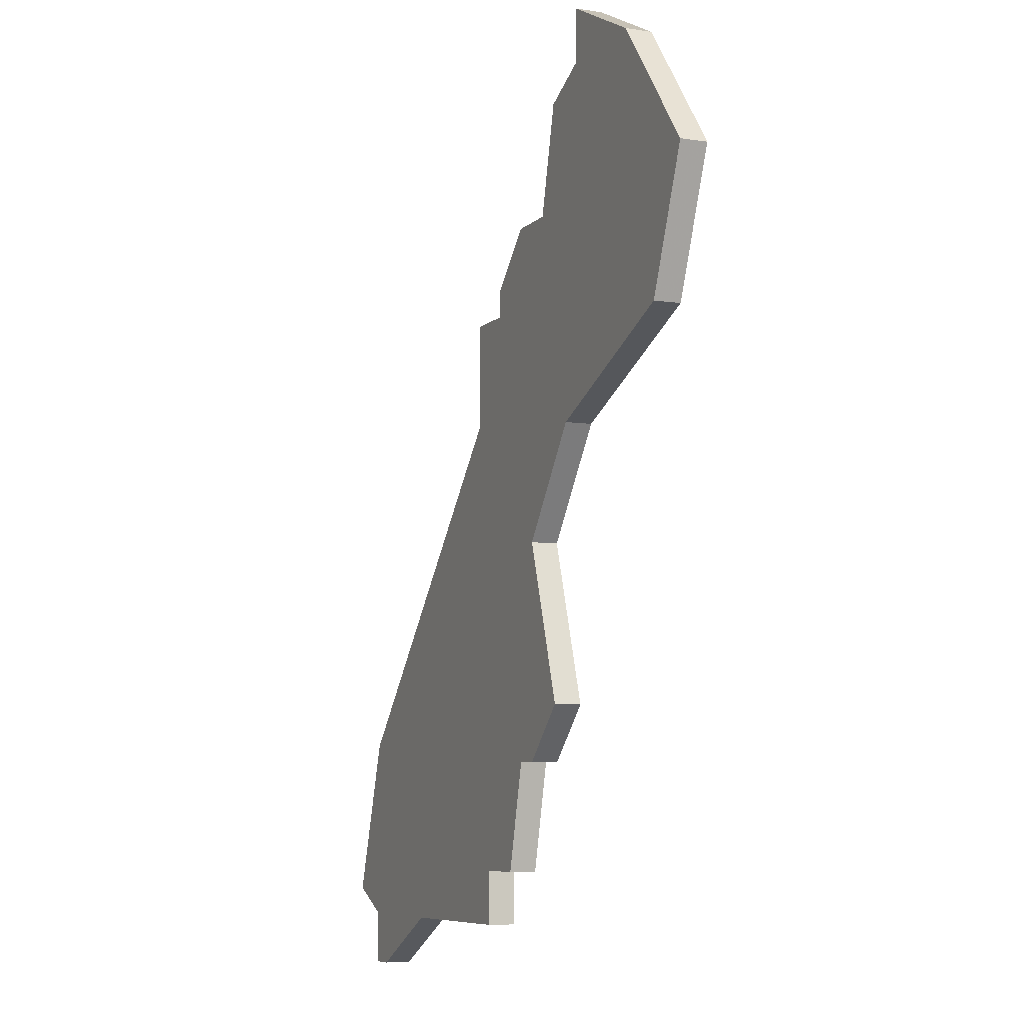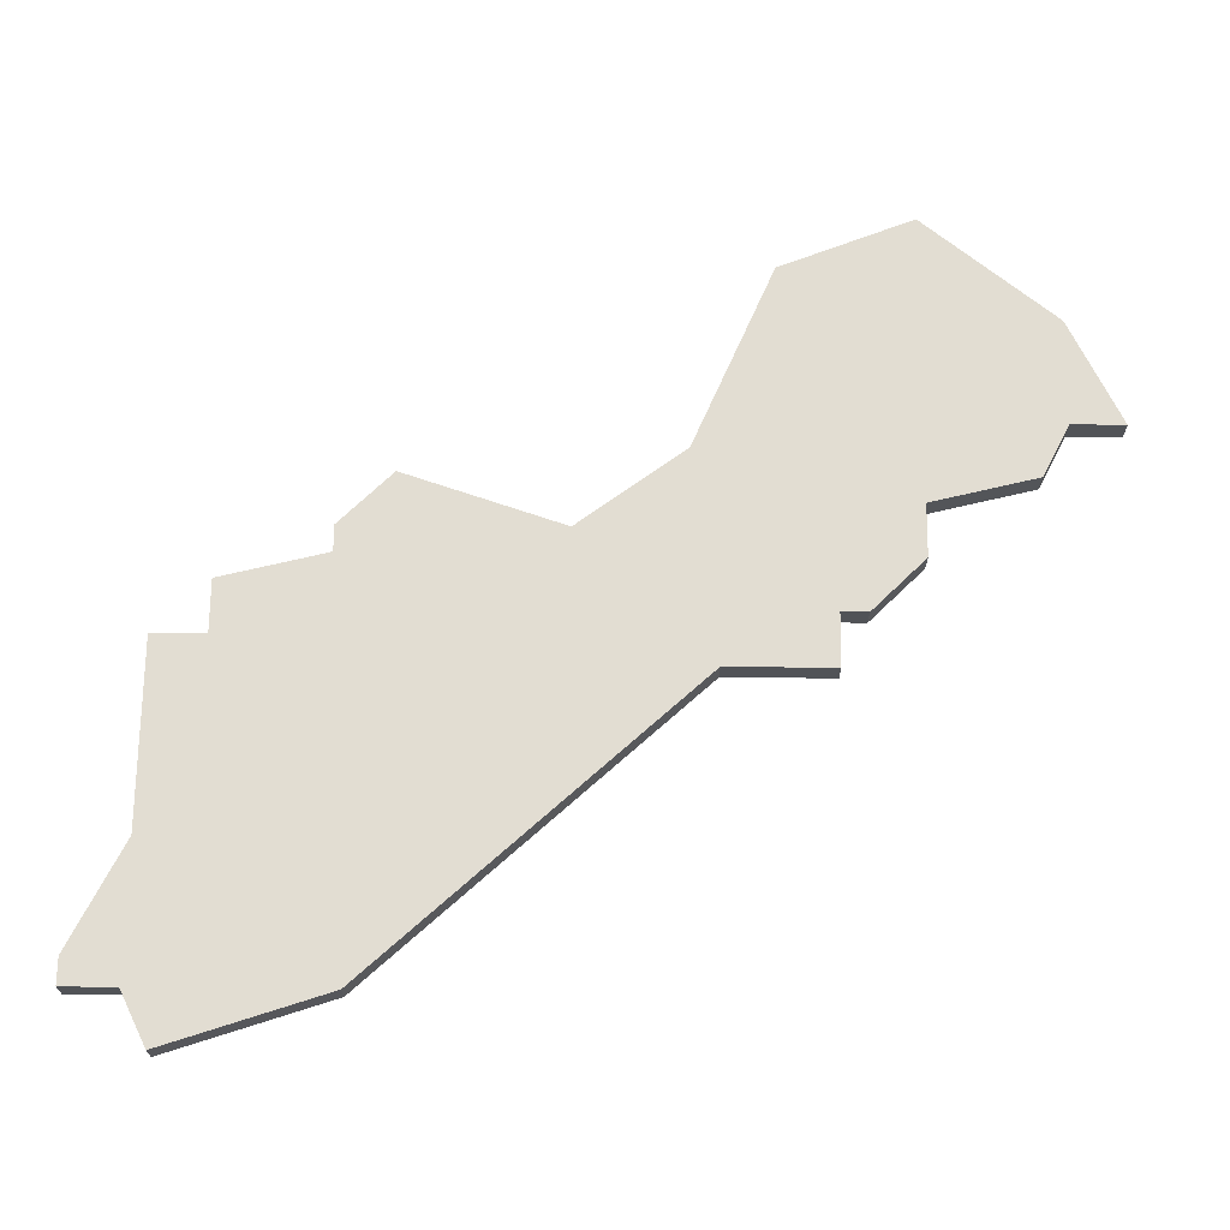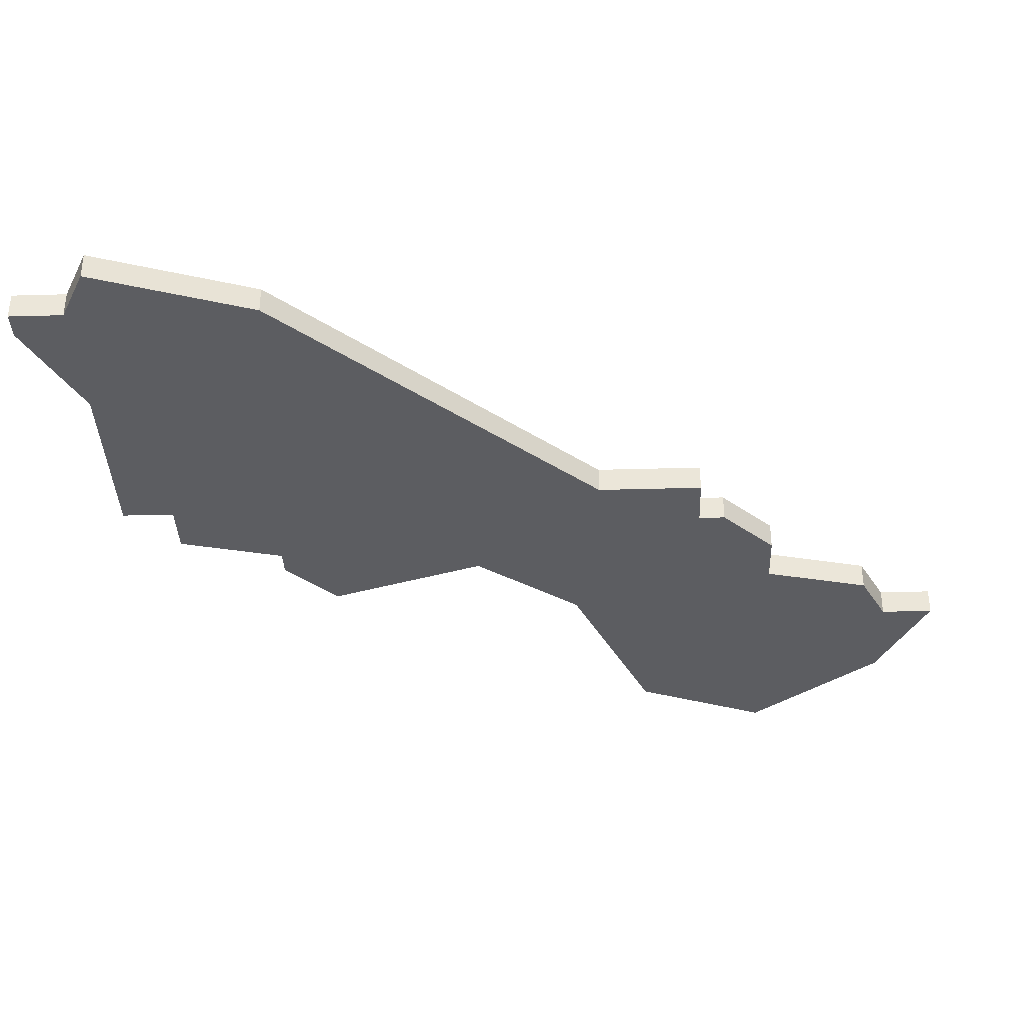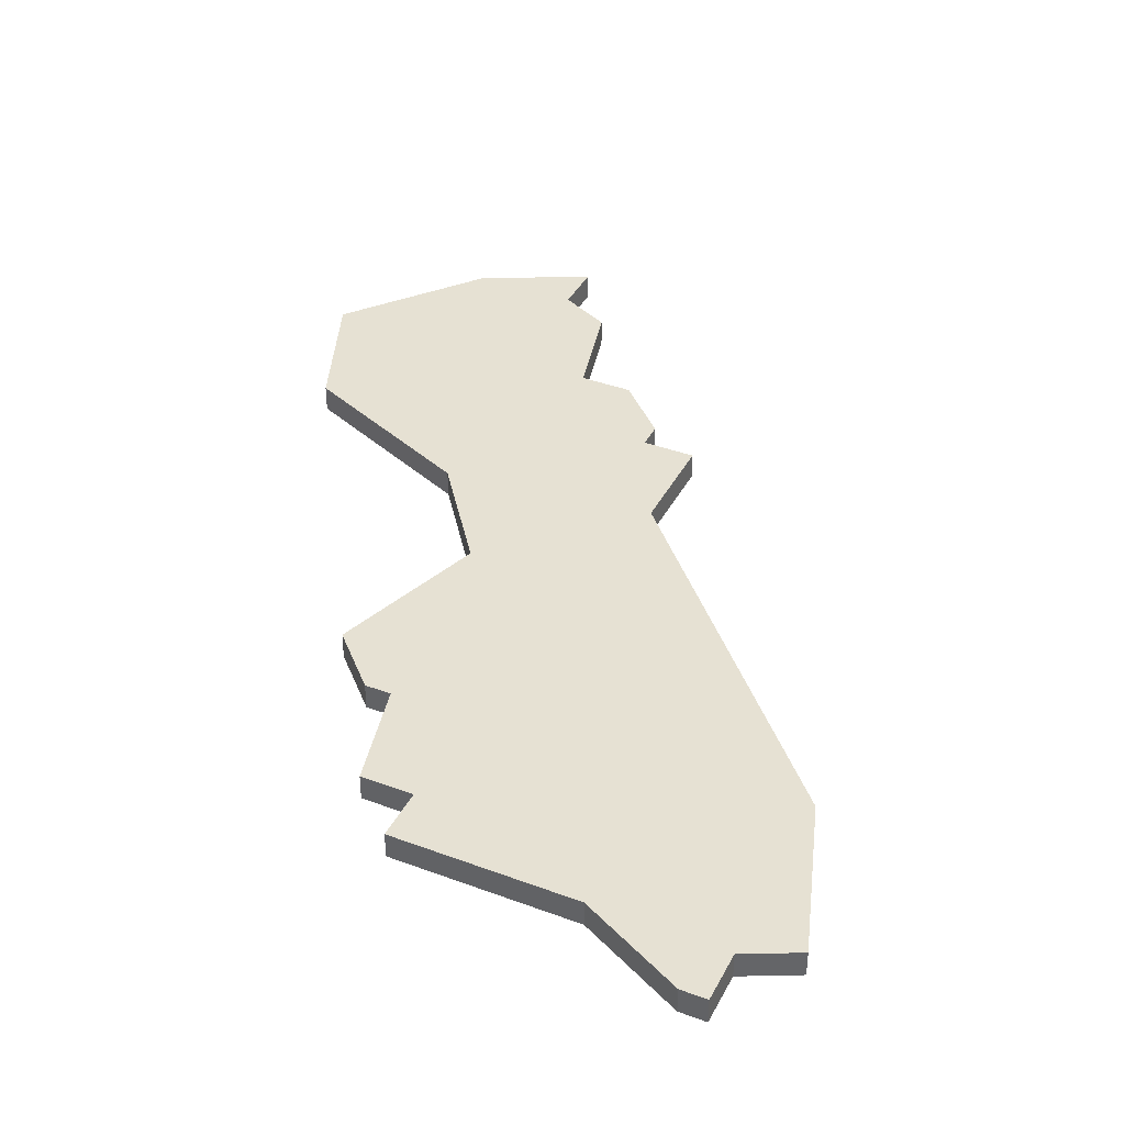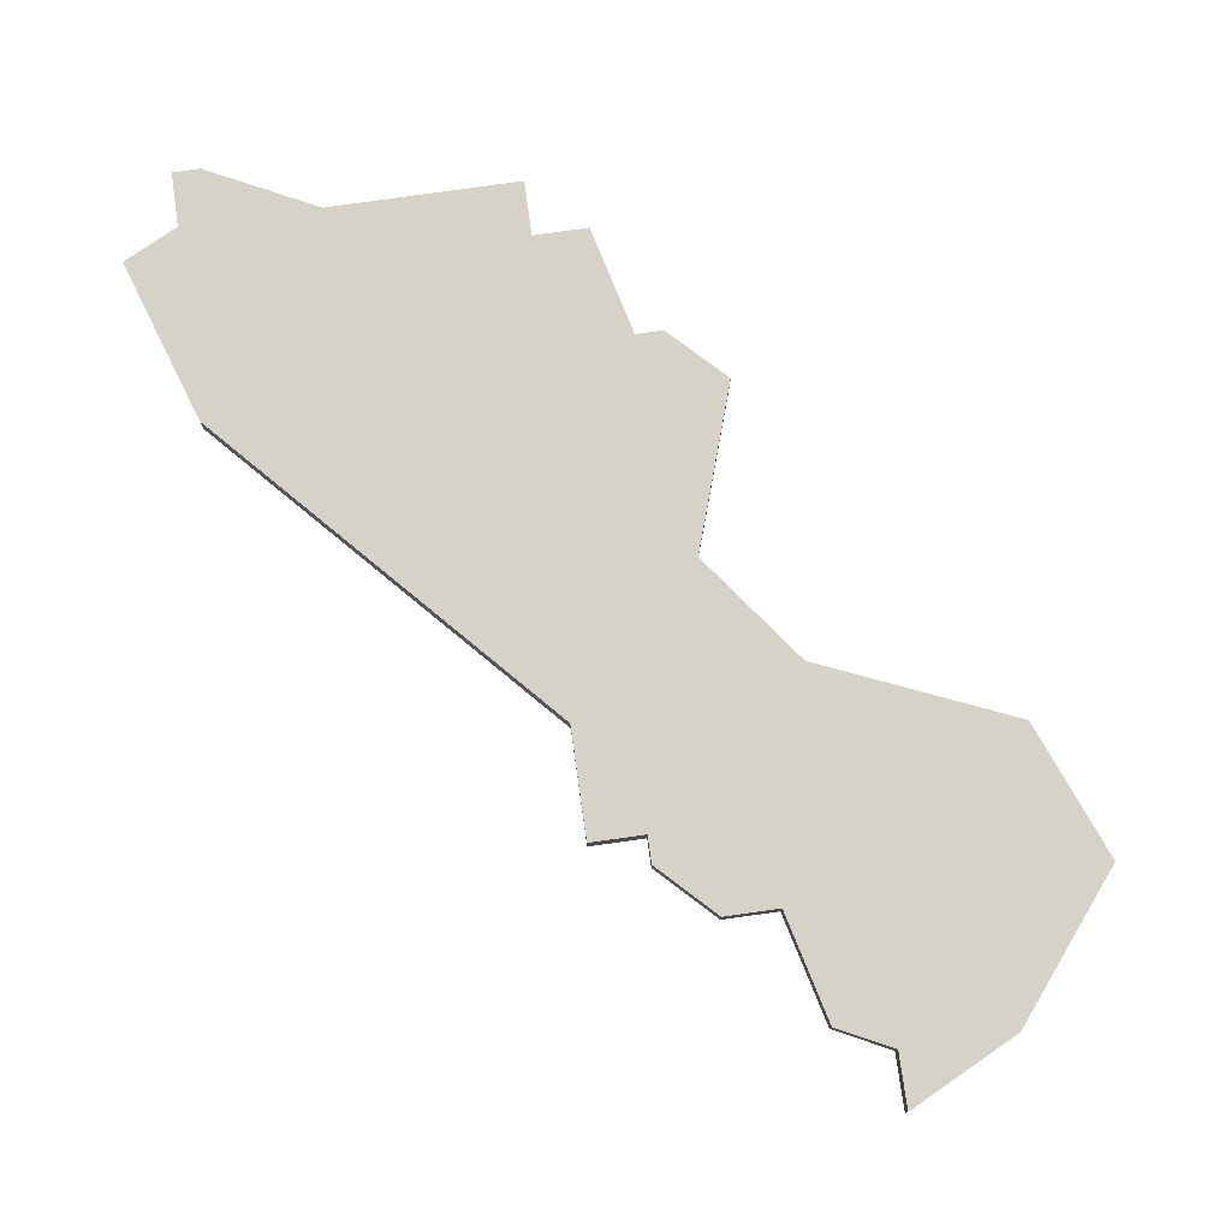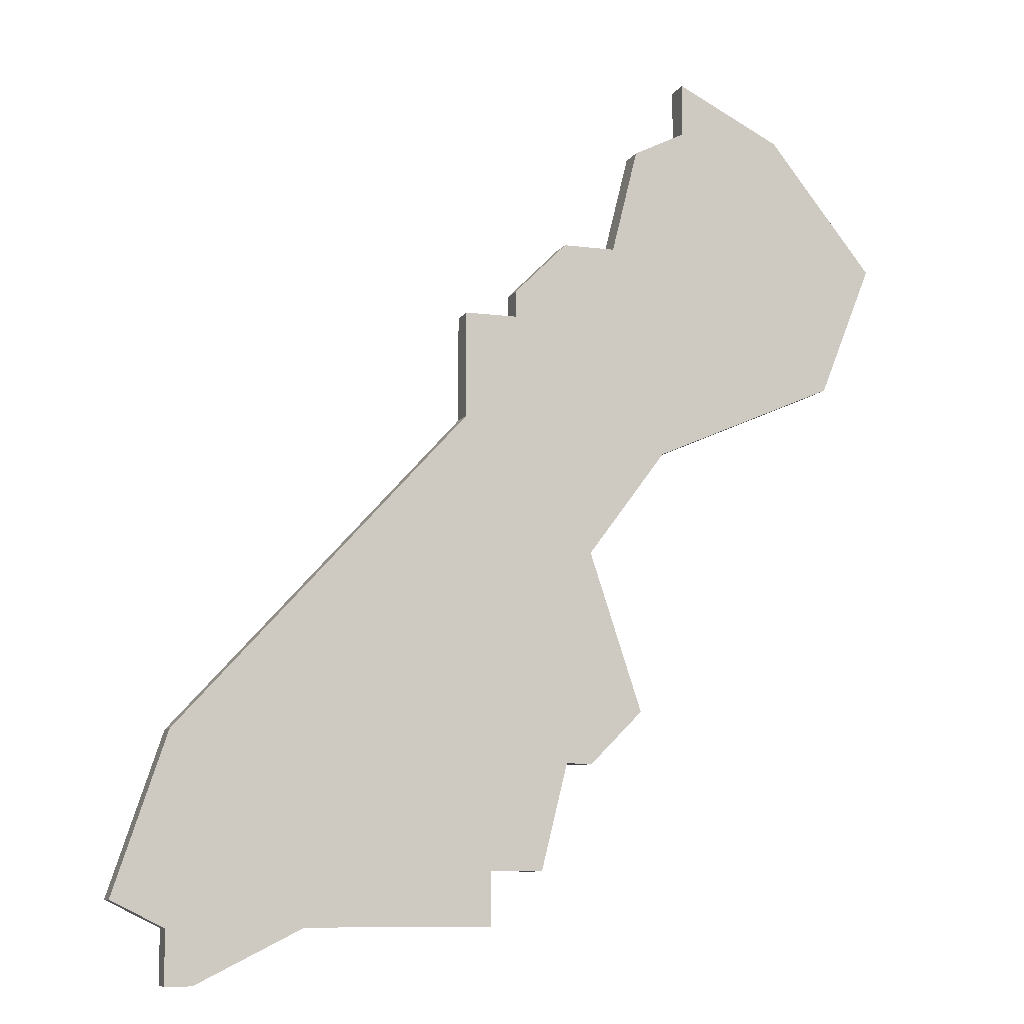
<metadata>
{"format":"obj","ext":"obj","renderer":"f3d","projection":"perspective","resolution":1024,"background":"white","views":[{"elev":-7.4,"azim":-113.4,"up":"+Y"},{"elev":68.2,"azim":90.6,"up":"+Z"},{"elev":-36.6,"azim":92.1,"up":"+Z"},{"elev":38.7,"azim":25.1,"up":"+Z"},{"elev":78.0,"azim":172.0,"up":"+Z"},{"elev":-9.0,"azim":161.1,"up":"+Y"}]}
</metadata>
<code>
v 4814 -781 0
v 4814 -781 1
v 4789 -758 0
v 4789 -758 1
v 4797 -771 0
v 4797 -771 1
v 4797 -749 0
v 4797 -749 1
v 4796 -761 0
v 4796 -761 1
v 4804 -760 0
v 4804 -760 1
v 4804 -756 0
v 4804 -756 1
v 4787 -753 0
v 4787 -753 1
v 4795 -746 0
v 4795 -746 1
v 4795 -748 0
v 4795 -748 1
v 4803 -777 0
v 4803 -777 1
v 4803 -779 0
v 4803 -779 1
v 4802 -755 0
v 4802 -755 1
v 4802 -756 0
v 4802 -756 1
v 4810 -779 0
v 4810 -779 1
v 4801 -777 0
v 4801 -777 1
v 4817 -778 0
v 4817 -778 1
v 4800 -753 0
v 4800 -753 1
v 4800 -773 0
v 4800 -773 1
v 4791 -748 0
v 4791 -748 1
v 4799 -773 0
v 4799 -773 1
v 4799 -765 0
v 4799 -765 1
v 4815 -779 0
v 4815 -779 1
v 4815 -772 0
v 4815 -772 1
v 4815 -781 0
v 4815 -781 1
v 4798 -753 0
v 4798 -753 1
f 51 9 3
f 5 43 37
f 43 9 11
f 41 5 37
f 9 51 27
f 19 51 39
f 15 39 51
f 17 19 39
f 51 35 27
f 51 19 7
f 51 3 15
f 11 37 43
f 45 1 29
f 29 23 21
f 47 45 29
f 1 45 49
f 45 47 33
f 35 25 27
f 27 11 9
f 37 21 31
f 37 11 47
f 29 21 47
f 11 27 13
f 37 47 21
f 4 10 52
f 38 44 6
f 12 10 44
f 38 6 42
f 28 52 10
f 40 52 20
f 52 40 16
f 40 20 18
f 28 36 52
f 8 20 52
f 16 4 52
f 44 38 12
f 30 2 46
f 22 24 30
f 30 46 48
f 50 46 2
f 34 48 46
f 28 26 36
f 10 12 28
f 32 22 38
f 48 12 38
f 48 22 30
f 14 28 12
f 22 48 38
f 16 40 15
f 15 40 39
f 4 16 3
f 3 16 15
f 10 4 9
f 9 4 3
f 44 10 43
f 43 10 9
f 6 44 5
f 5 44 43
f 42 6 41
f 41 6 5
f 38 42 37
f 37 42 41
f 32 38 31
f 31 38 37
f 22 32 21
f 21 32 31
f 24 22 23
f 23 22 21
f 30 24 29
f 29 24 23
f 2 30 1
f 1 30 29
f 50 2 49
f 49 2 1
f 46 50 45
f 45 50 49
f 34 46 33
f 33 46 45
f 48 34 47
f 47 34 33
f 12 48 11
f 11 48 47
f 14 12 13
f 13 12 11
f 28 14 27
f 27 14 13
f 26 28 25
f 25 28 27
f 36 26 35
f 35 26 25
f 52 36 51
f 51 36 35
f 8 52 7
f 7 52 51
f 20 8 19
f 19 8 7
f 40 18 39
f 39 18 17
f 18 20 17
f 17 20 19

</code>
